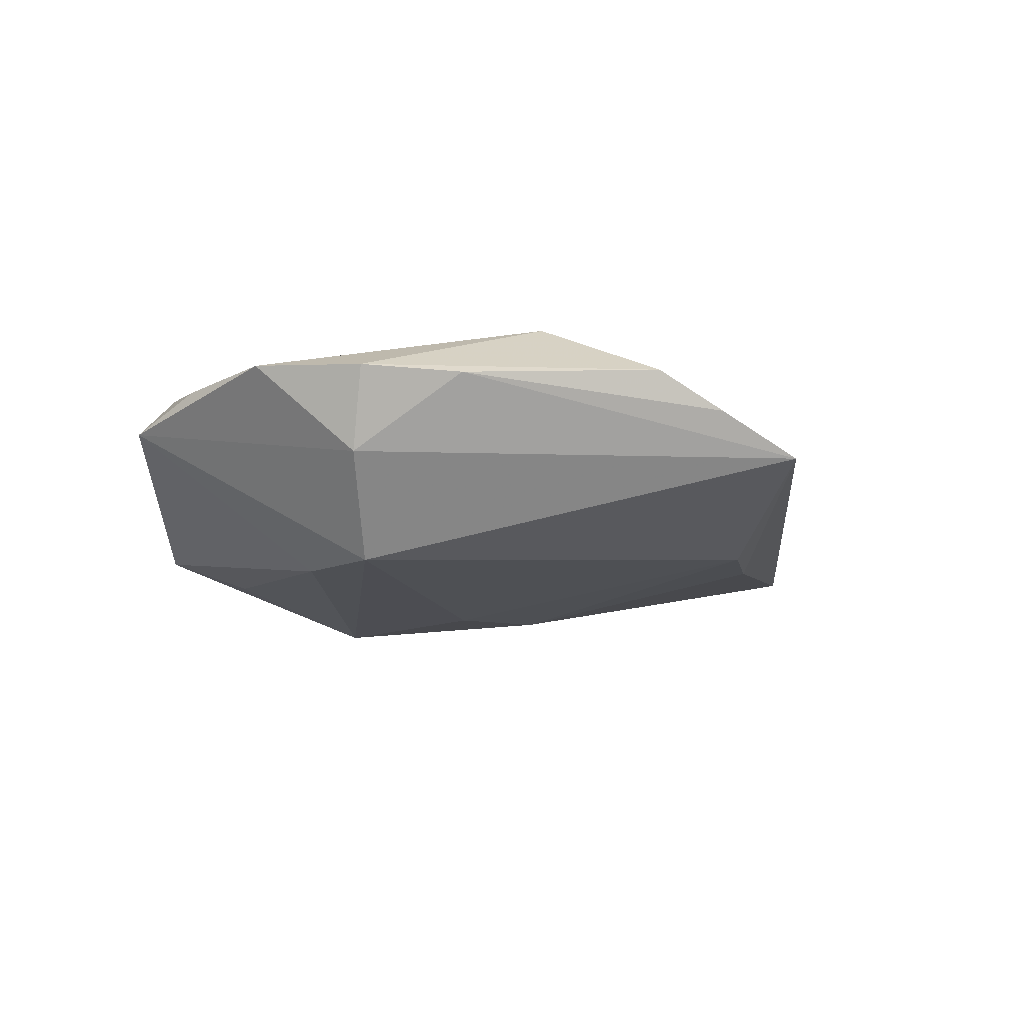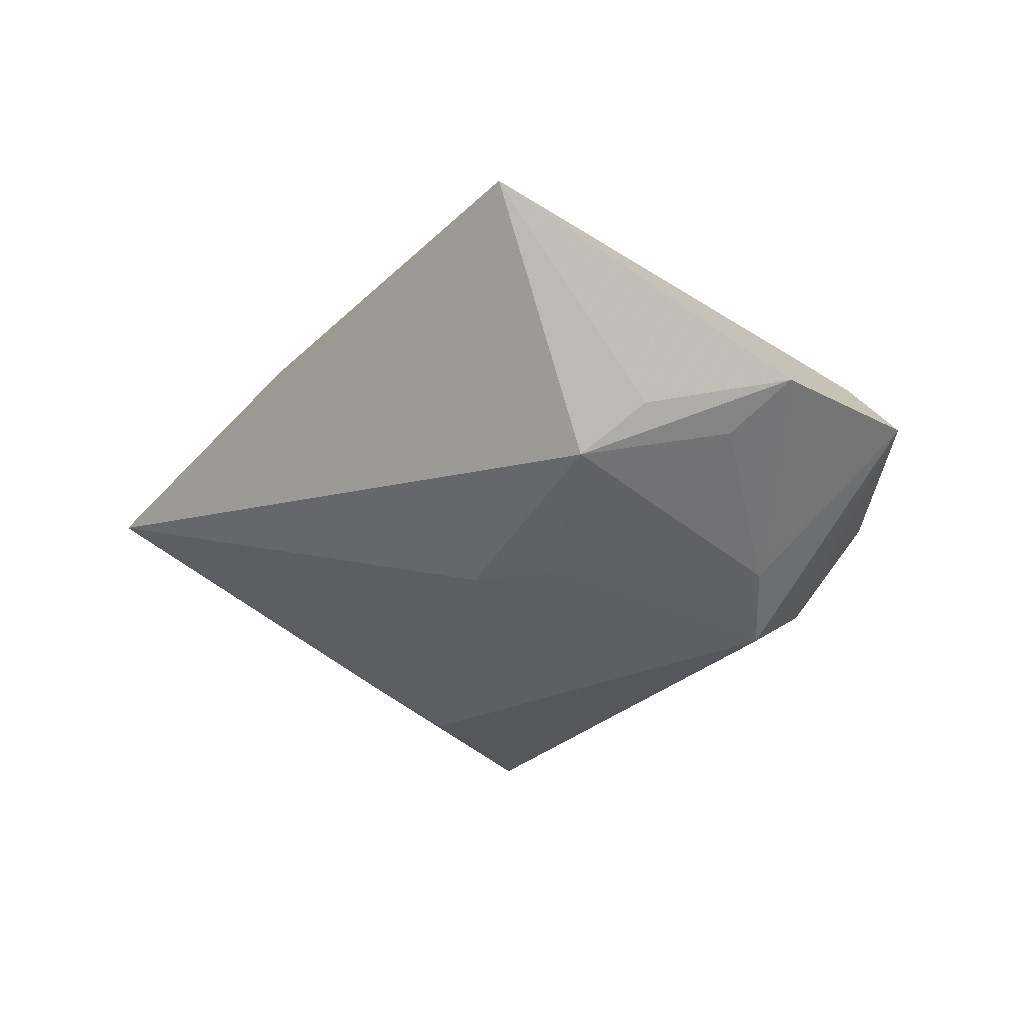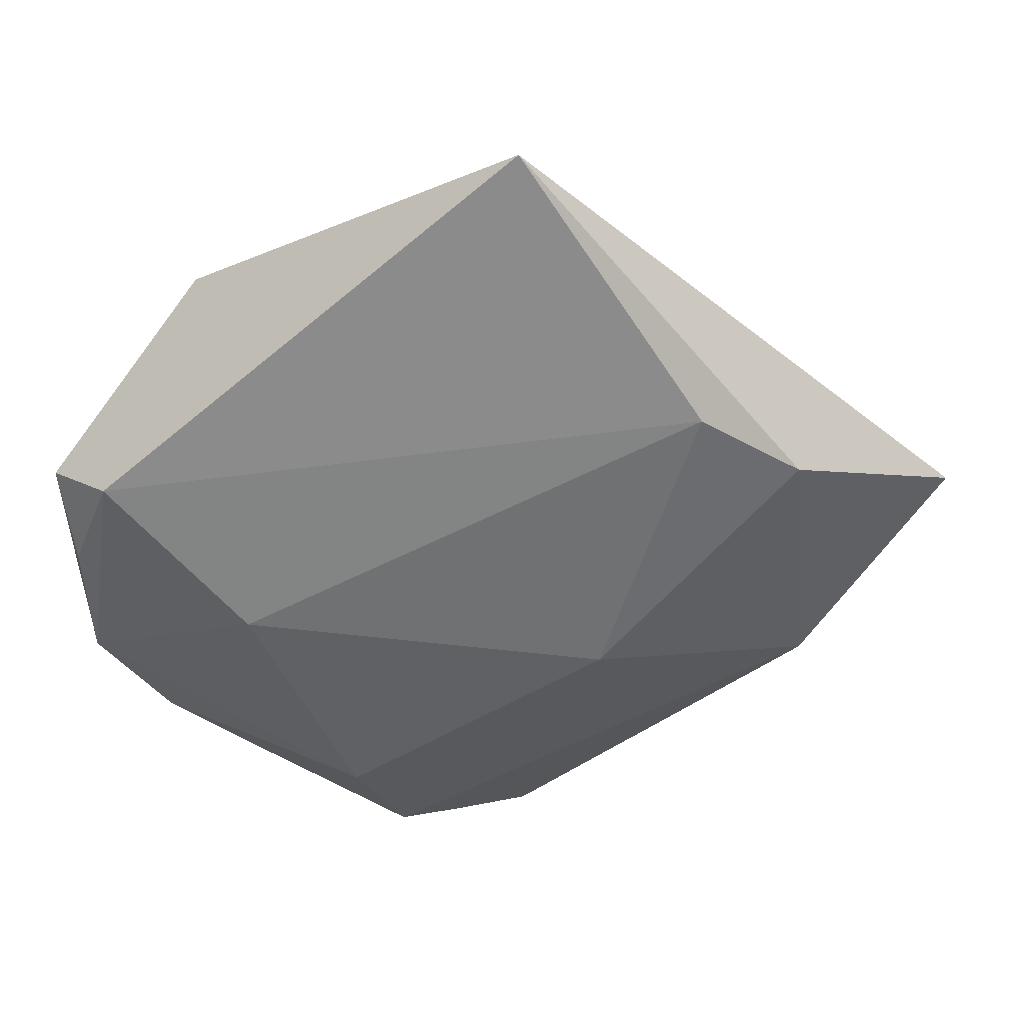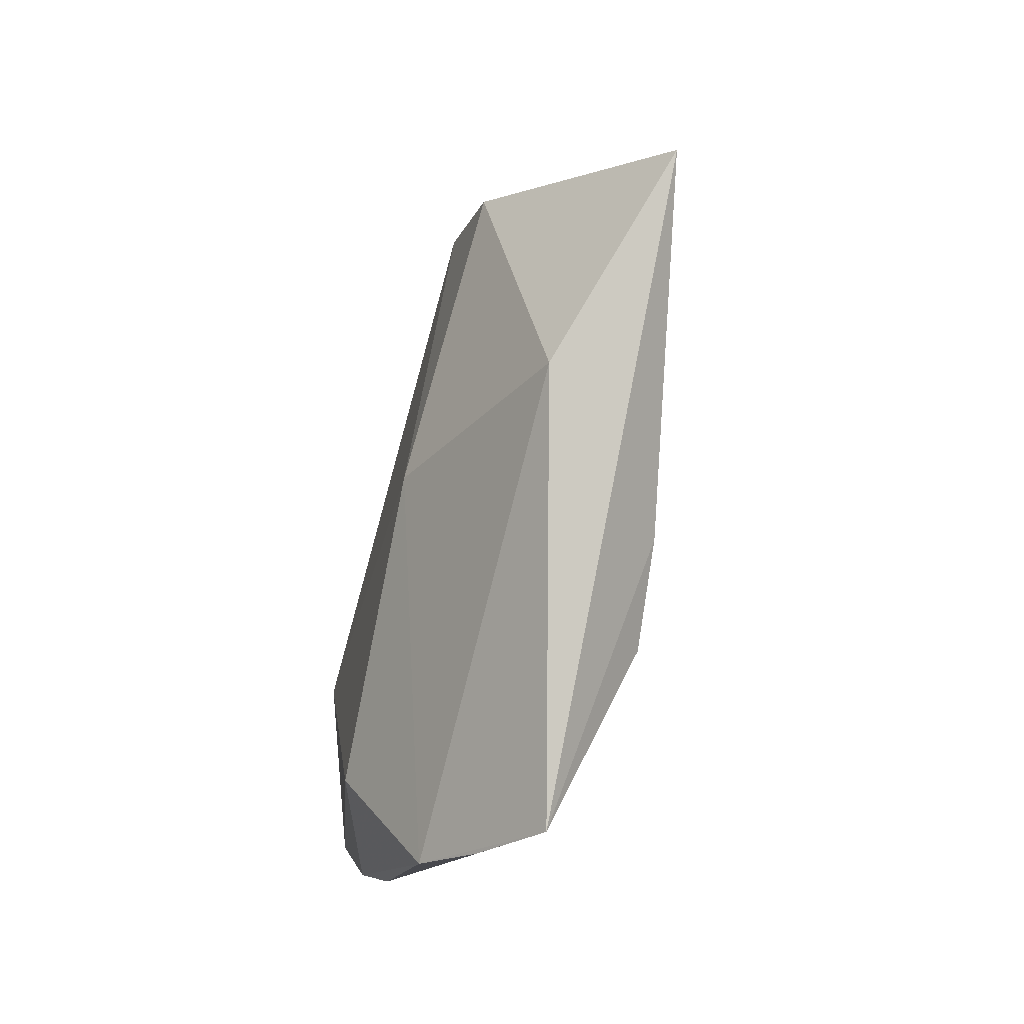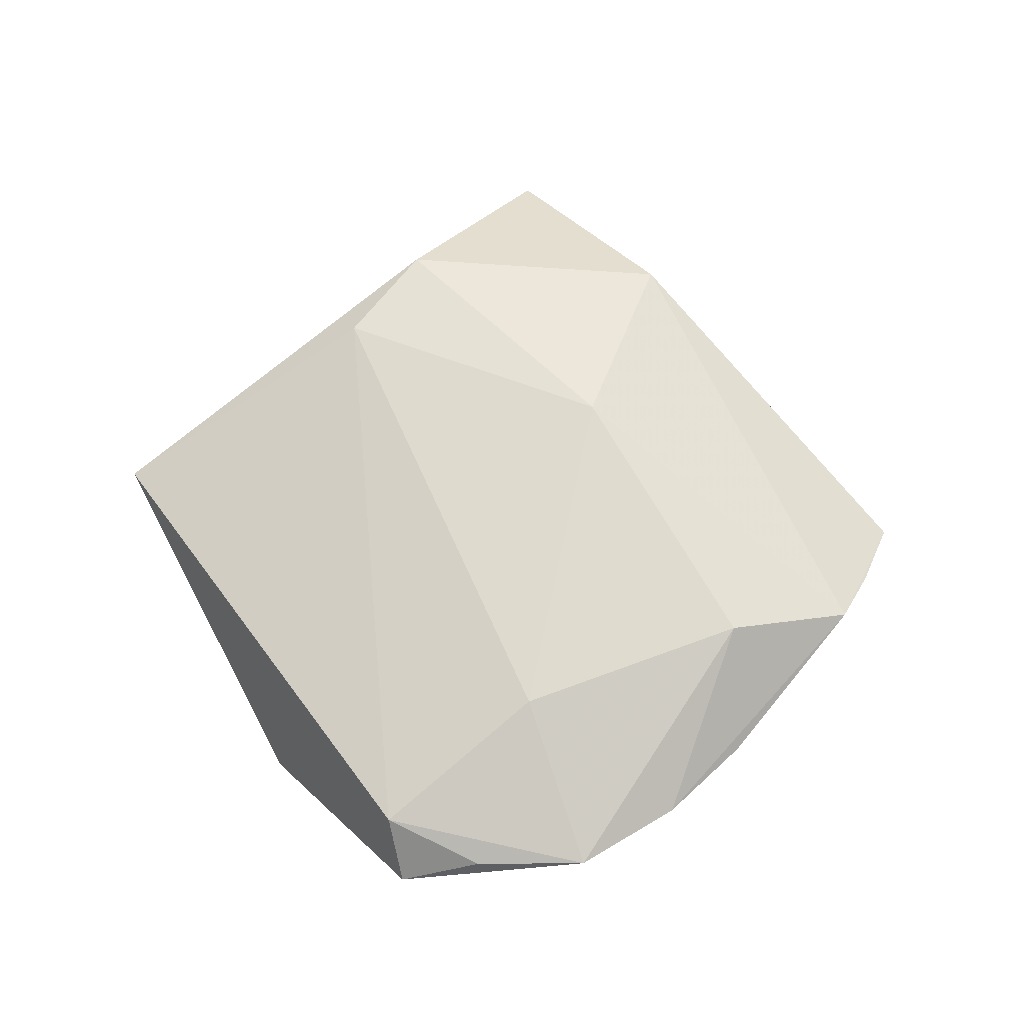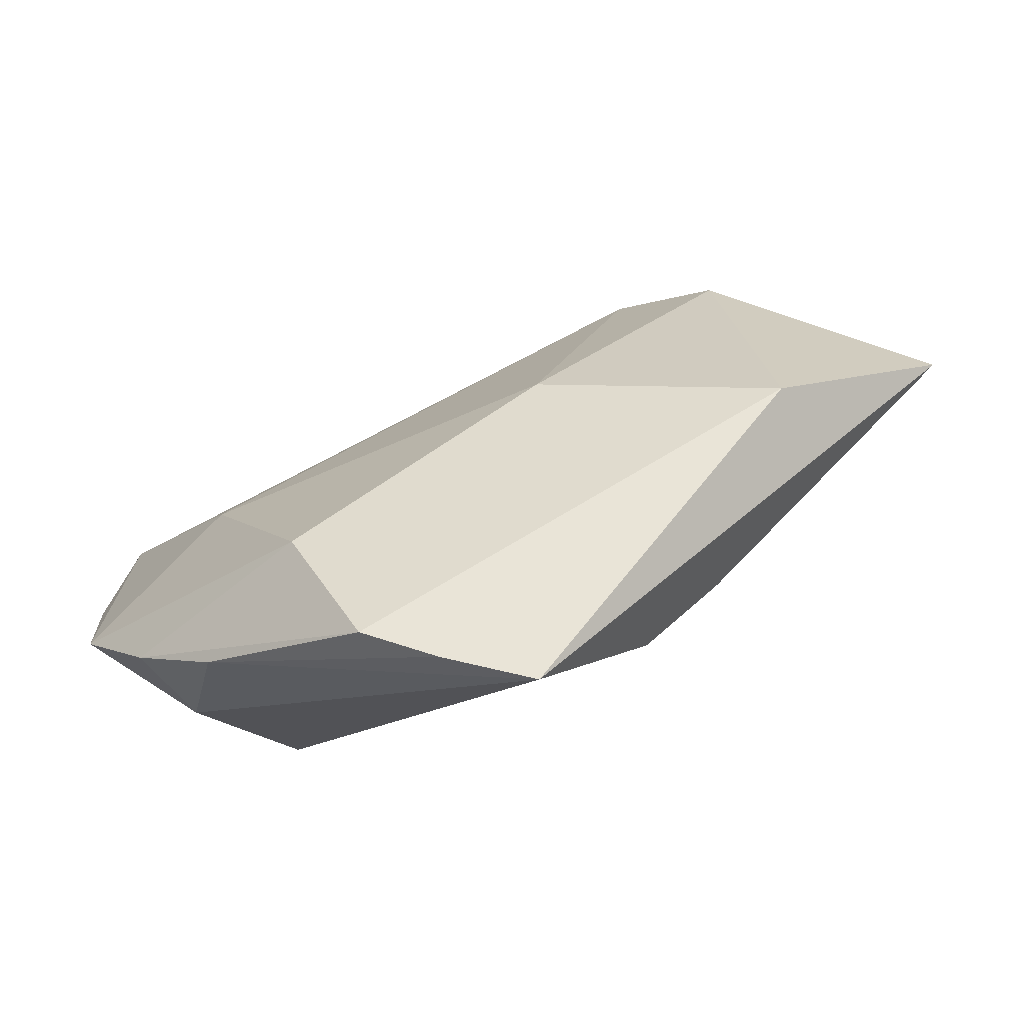
<metadata>
{"format":"obj","ext":"obj","renderer":"f3d","projection":"perspective","resolution":1024,"background":"white","views":[{"elev":-14.1,"azim":-39.3,"up":"+Z"},{"elev":-46.6,"azim":-178.8,"up":"+Z"},{"elev":39.2,"azim":-2.3,"up":"+Y"},{"elev":-49.8,"azim":73.9,"up":"+Y"},{"elev":68.6,"azim":-86.3,"up":"+Z"},{"elev":-73.9,"azim":23.1,"up":"+Y"}]}
</metadata>
<code>
v 0.02524 -0.02388 -0.01073
v 0.005254 0.05327 0.004004
v -0.01279 0.03 -0.01166
v -0.03146 0.03036 -0.00808
v -0.03604 -0.01879 -0.003195
v -0.02889 -0.0115 -0.01439
v -0.02898 -0.03105 0.00523
v -0.03796 -0.02276 0.006455
v 0.01601 -0.03191 -0.01148
v -0.02678 -0.003467 0.01391
v -0.002579 -0.04838 0.001353
v -0.02873 0.0006324 -0.01376
v 0.05804 0.001816 -0.003683
v -0.01516 -0.02941 0.01382
v -0.00966 -0.04492 0.005964
v -0.04668 0.001771 0.006993
v -0.0238 0.02441 -0.01145
v -0.04857 0.01147 0.003289
v 0.01449 -0.009462 0.01513
v 0.04011 -0.01691 0.005592
v -0.0009756 0.004232 -0.01615
v -0.0458 -0.01168 0.007373
v -0.0423 0.01348 0.009468
v 0.02533 0.02391 0.01279
v -0.00449 0.0252 -0.01595
v 0.03681 0.01622 0.01218
v 0.006346 -0.05176 -0.003788
v 0.009654 0.002633 -0.01569
f 24 19 26
f 20 27 13
f 13 26 20
f 20 26 19
f 24 23 10
f 10 19 24
f 14 19 10
f 10 22 14
f 23 22 10
f 2 23 24
f 2 26 13
f 24 26 2
f 2 13 25
f 25 13 28
f 13 27 1
f 27 9 1
f 1 28 13
f 9 28 1
f 27 20 15
f 15 19 14
f 15 20 19
f 22 18 5
f 3 2 25
f 16 22 23
f 23 18 16
f 16 18 22
f 2 3 4
f 23 2 4
f 4 18 23
f 25 17 4
f 4 3 25
f 27 15 11
f 7 11 15
f 7 5 27
f 27 11 7
f 6 5 18
f 27 5 6
f 6 9 27
f 22 5 8
f 5 7 8
f 14 22 8
f 8 15 14
f 8 7 15
f 18 4 12
f 12 6 18
f 12 4 17
f 12 17 25
f 25 6 12
f 25 28 21
f 21 6 25
f 21 28 9
f 9 6 21

</code>
